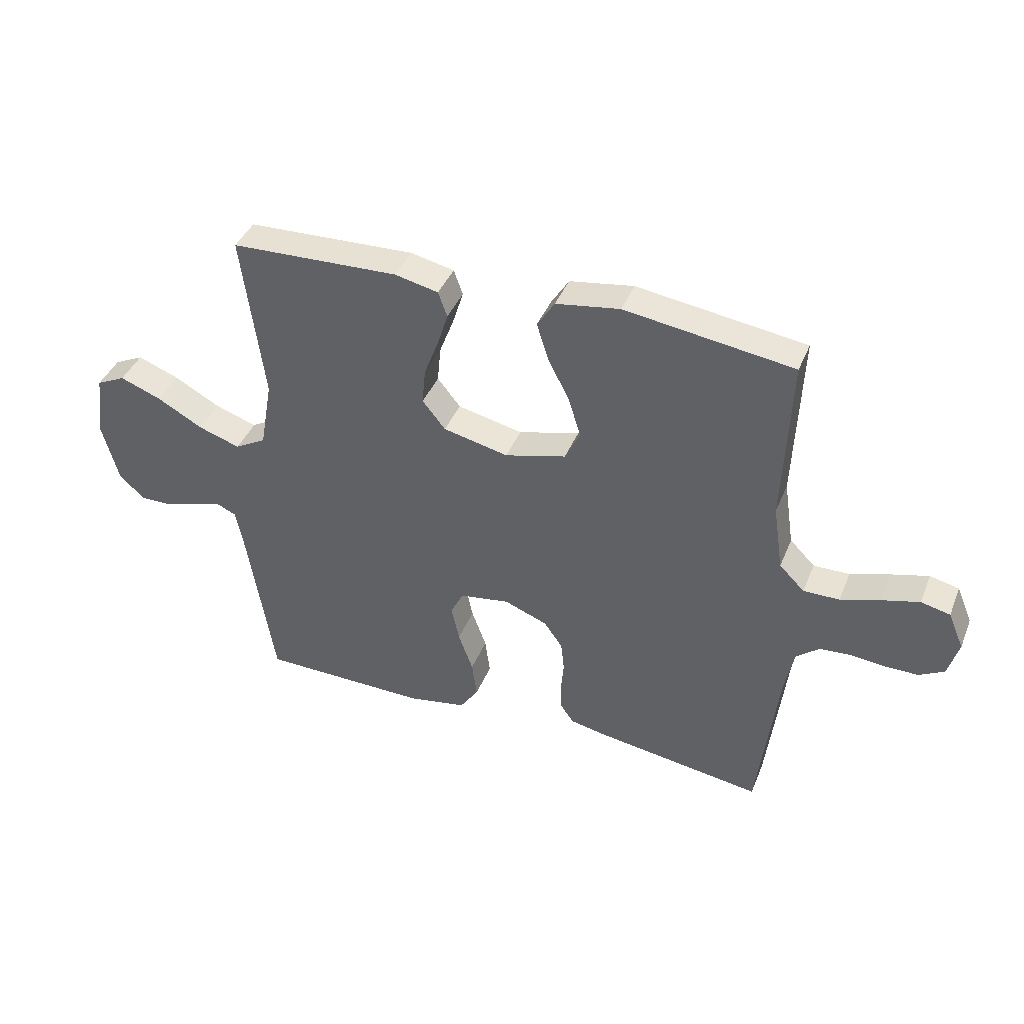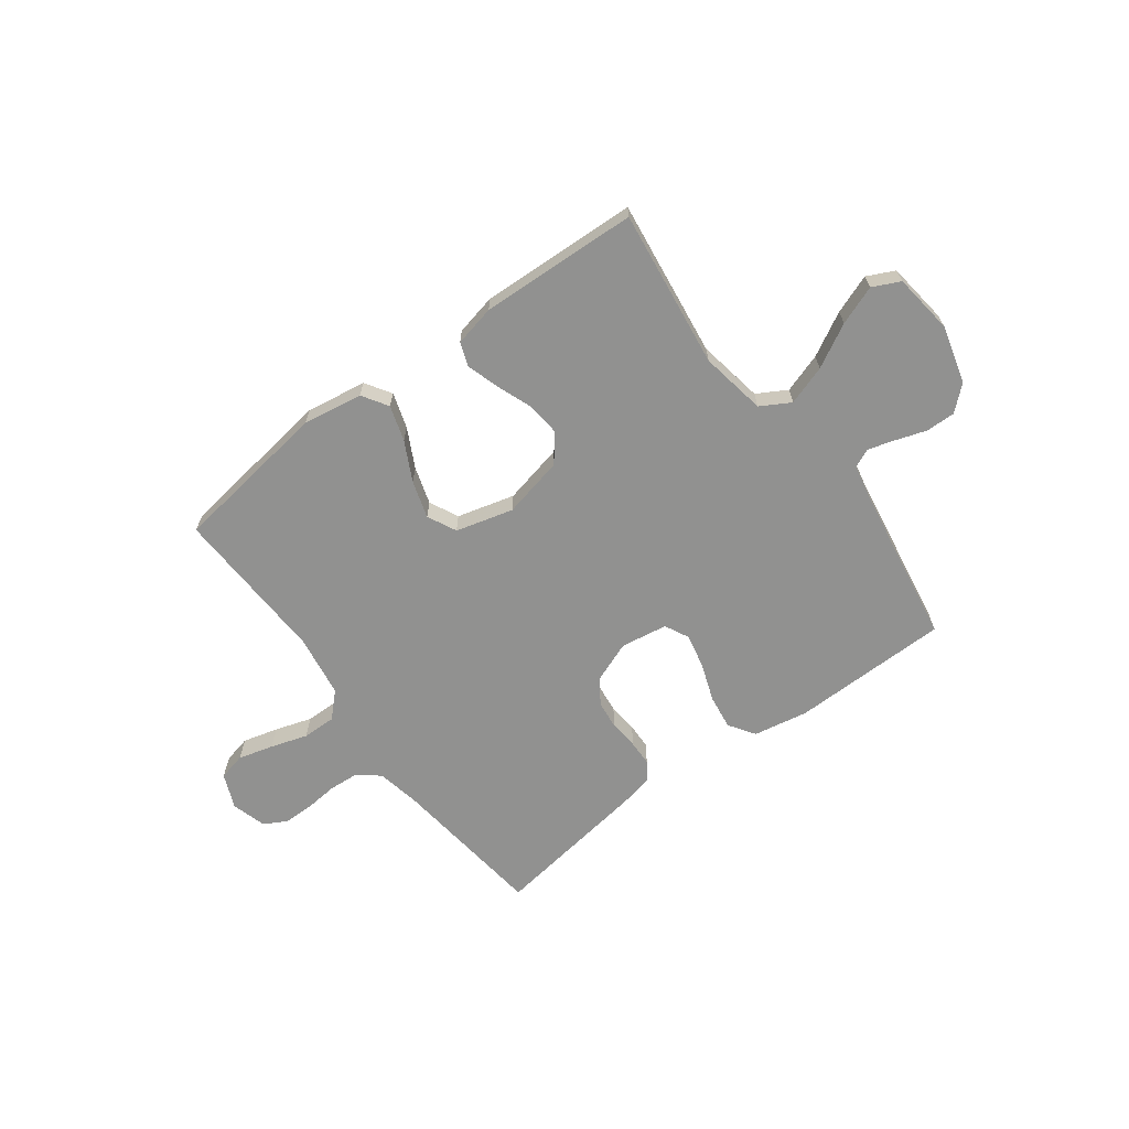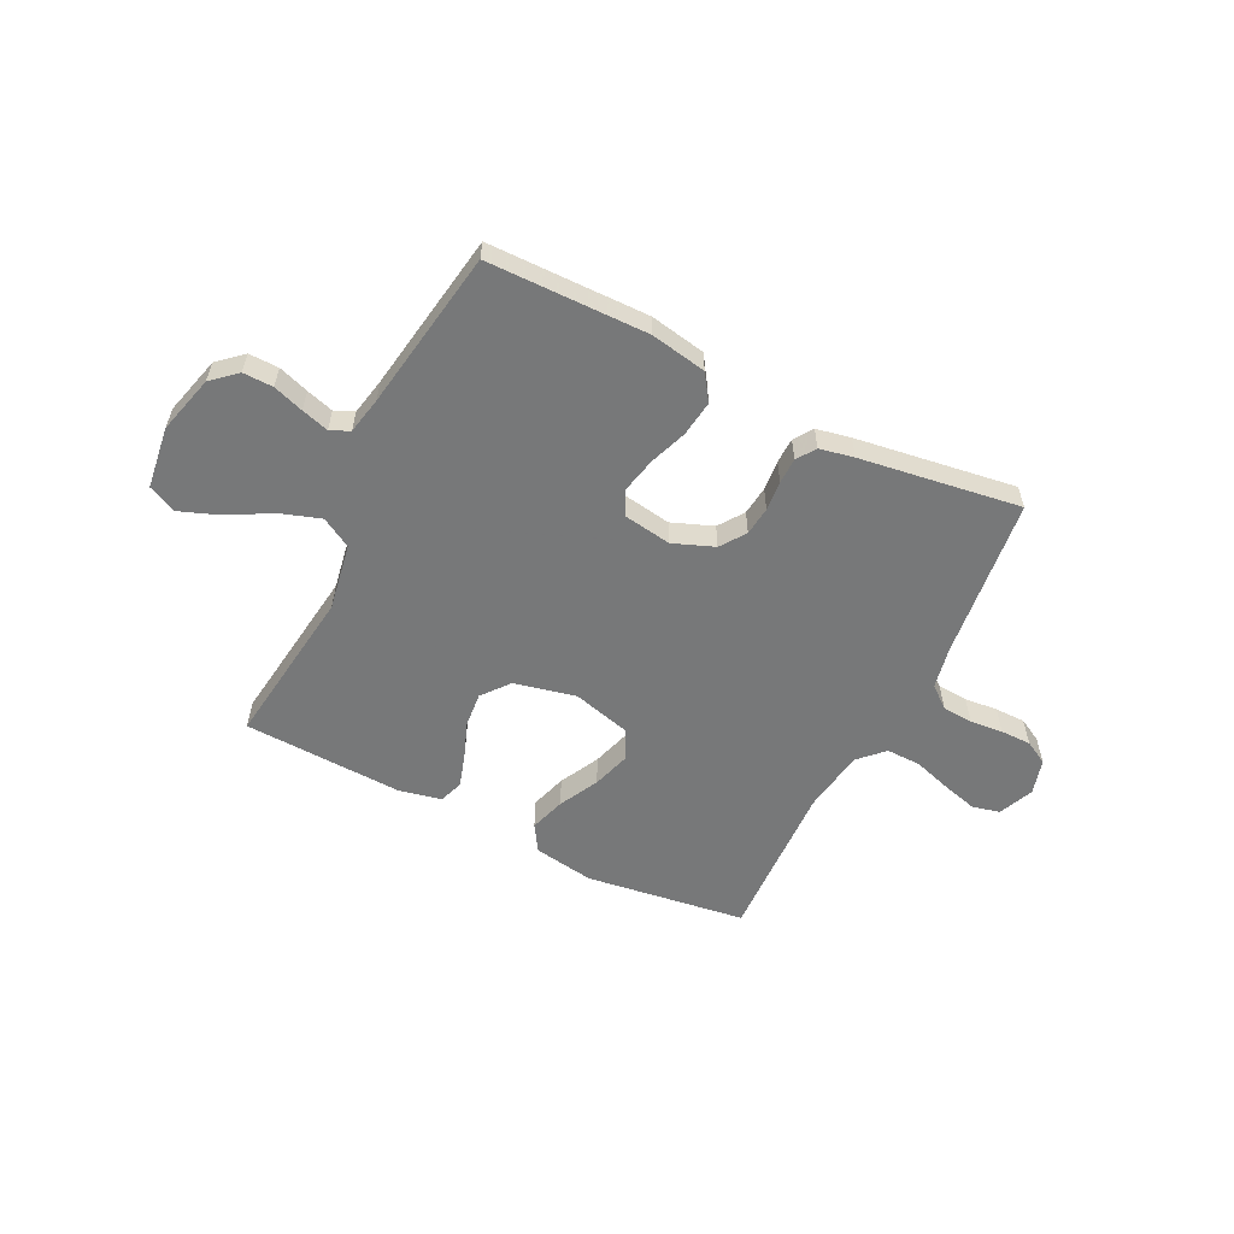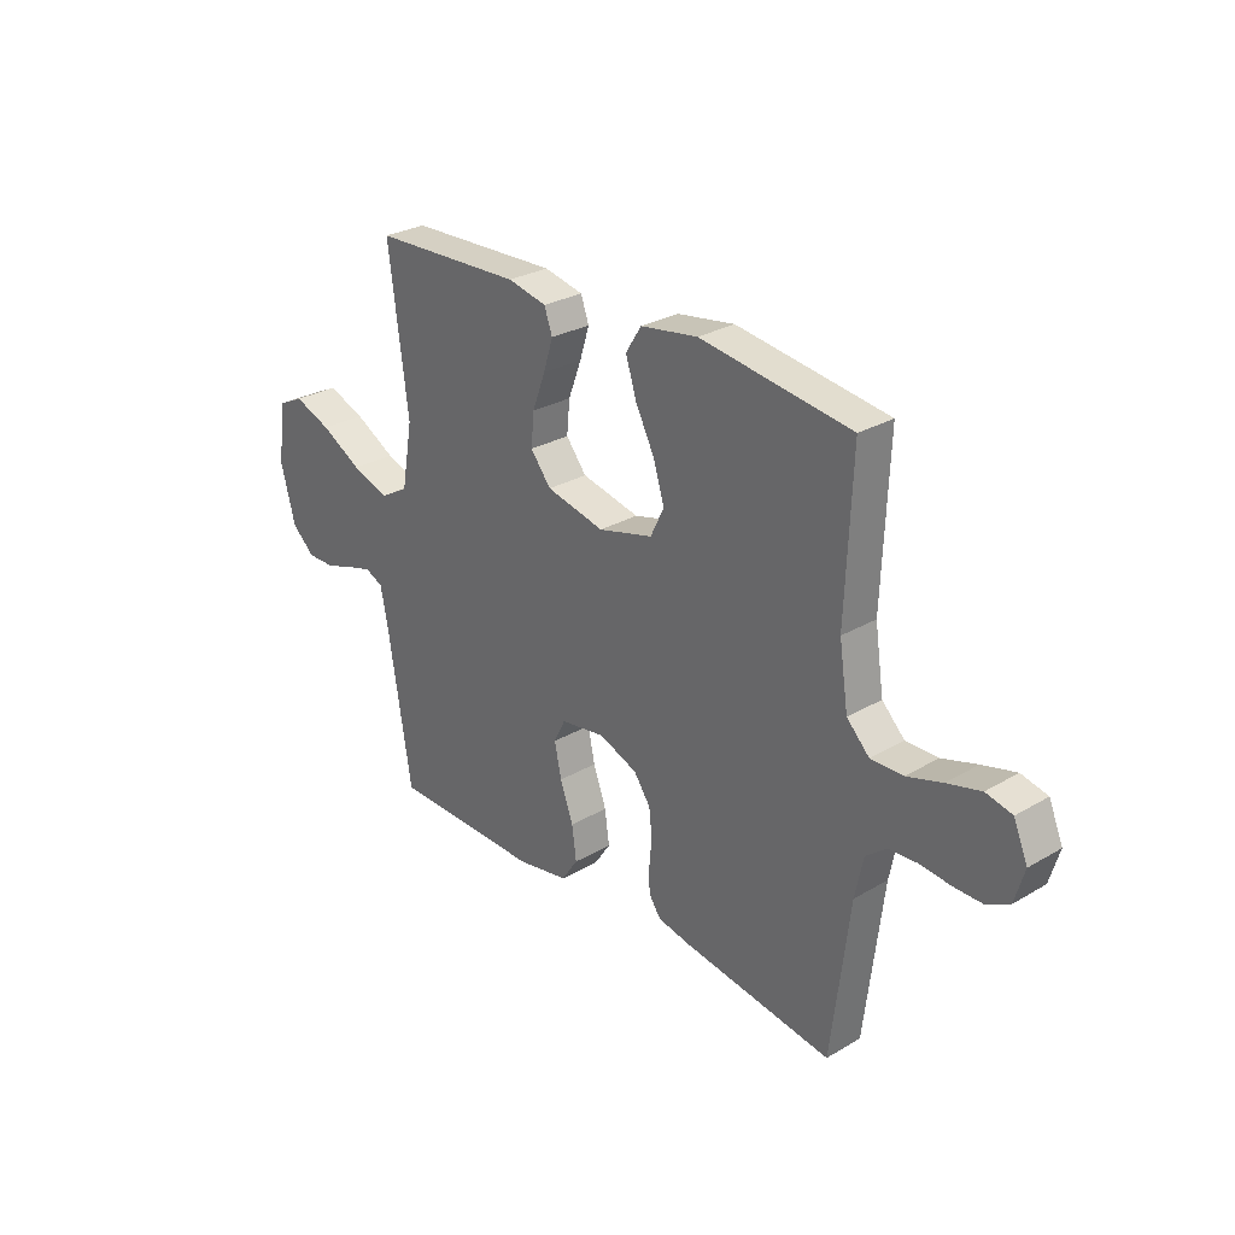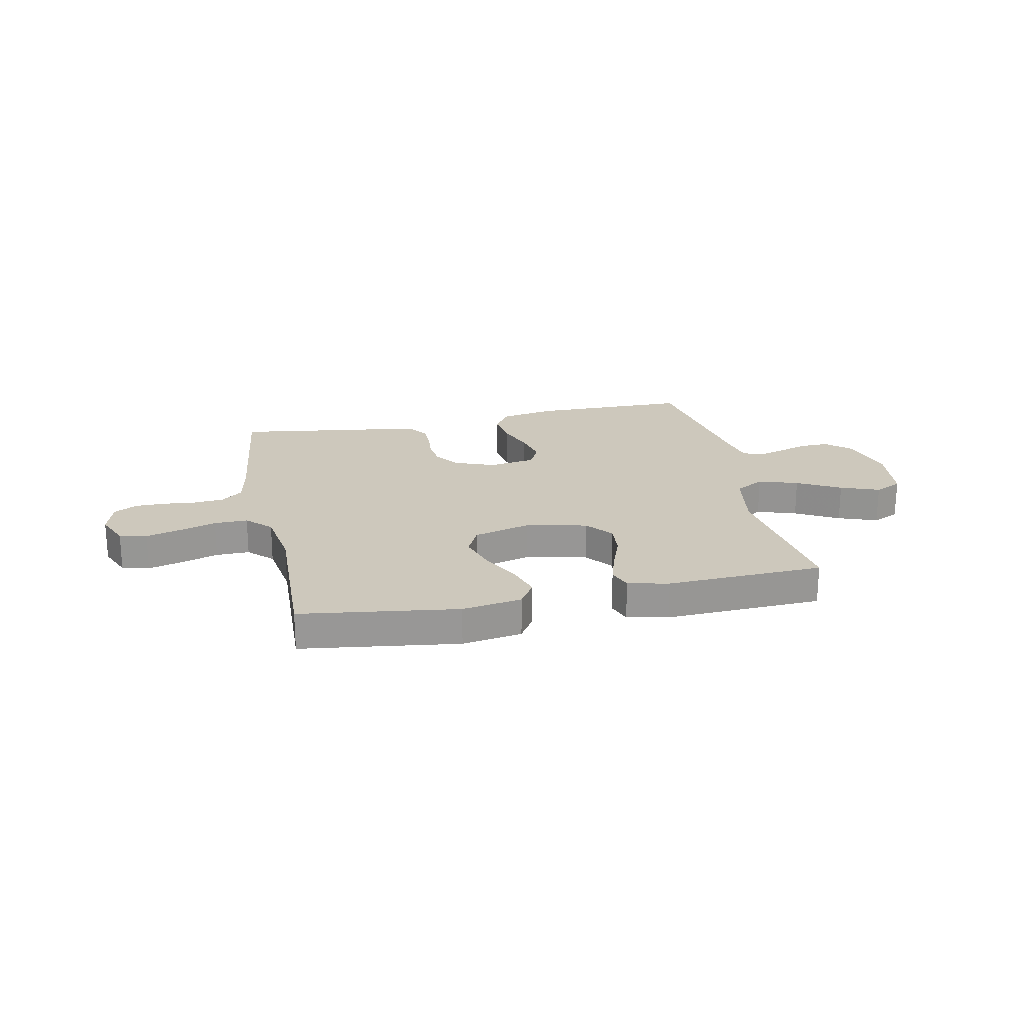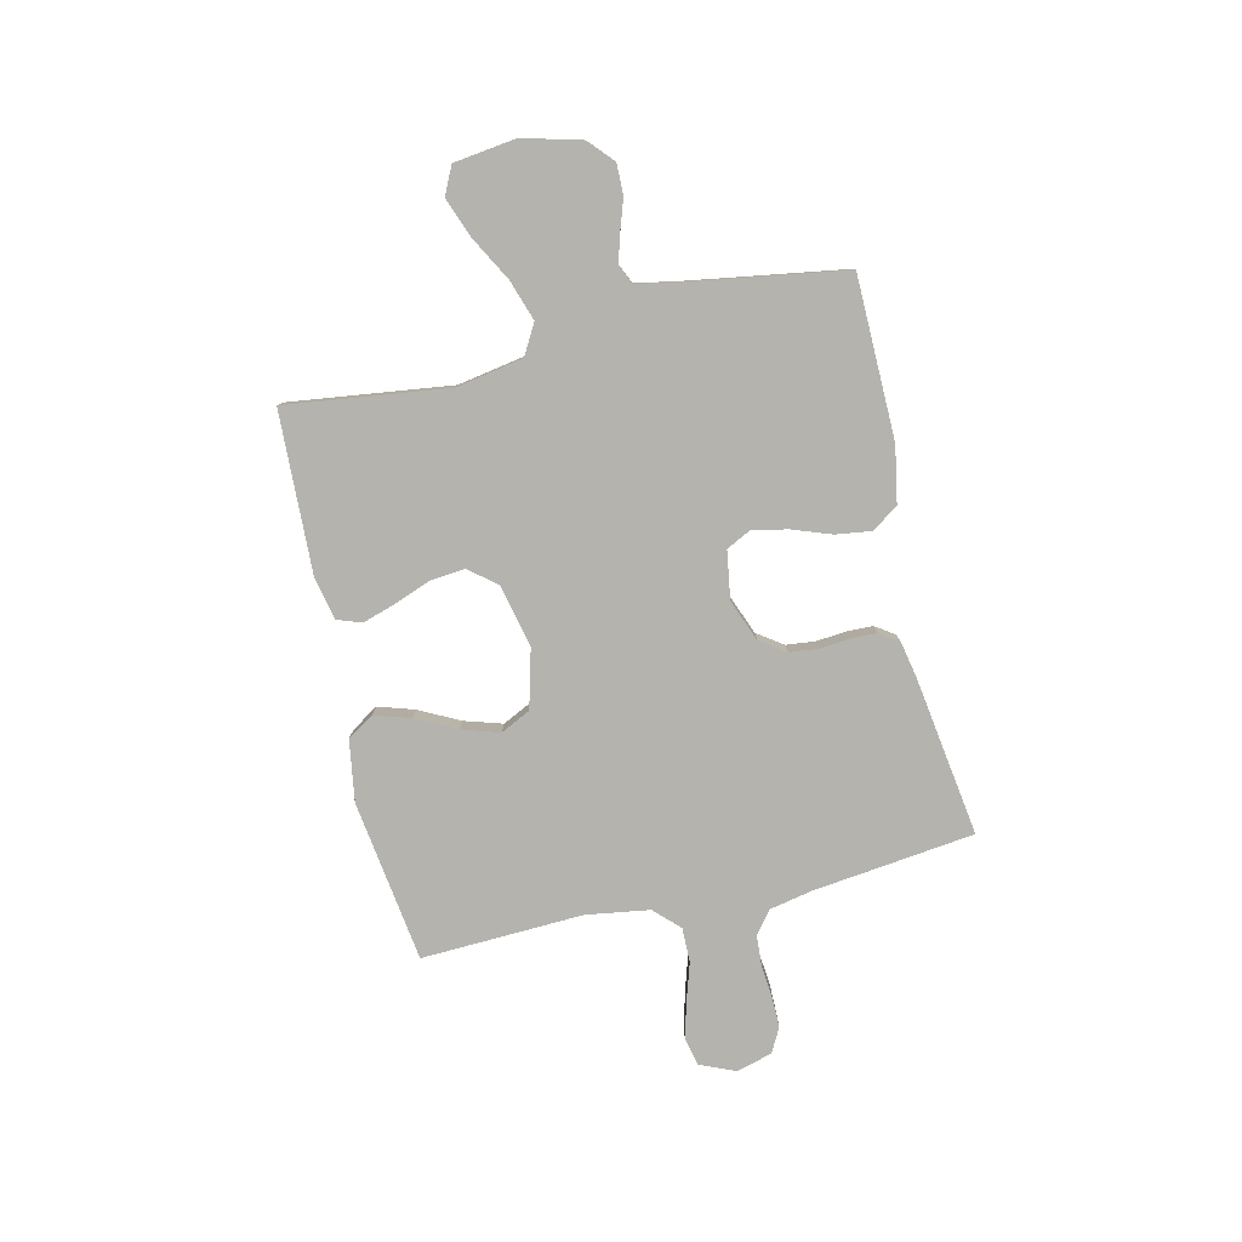
<metadata>
{"format":"obj","ext":"obj","renderer":"f3d","projection":"perspective","resolution":1024,"background":"white","views":[{"elev":40.6,"azim":-159.0,"up":"+Z"},{"elev":-65.9,"azim":36.6,"up":"+Y"},{"elev":-57.3,"azim":153.5,"up":"+Y"},{"elev":28.1,"azim":-131.5,"up":"+Z"},{"elev":22.1,"azim":-11.9,"up":"+Y"},{"elev":-80.0,"azim":103.1,"up":"+Y"}]}
</metadata>
<code>
v 0.5 0.07 0.5
v 0.461 0.07 0.2
v 0.483 0.07 0.075
v 0.539 0.07 0.043
v 0.614 0.07 0.068
v 0.696 0.07 0.113
v 0.77 0.07 0.141
v 0.822 0.07 0.116
v 0.837 0.07 0
v 0.808 0.07 -0.109
v 0.762 0.07 -0.15
v 0.706 0.07 -0.149
v 0.649 0.07 -0.13
v 0.598 0.07 -0.115
v 0.562 0.07 -0.131
v 0.548 0.07 -0.2
v 0.5 0.07 -0.5
v 0.2 0.07 -0.504
v 0.096 0.07 -0.485
v 0.063 0.07 -0.436
v 0.072 0.07 -0.37
v 0.098 0.07 -0.298
v 0.112 0.07 -0.233
v 0.089 0.07 -0.187
v 0 0.07 -0.173
v -0.077 0.07 -0.203
v -0.11 0.07 -0.25
v -0.116 0.07 -0.304
v -0.111 0.07 -0.36
v -0.112 0.07 -0.408
v -0.136 0.07 -0.443
v -0.2 0.07 -0.456
v -0.5 0.07 -0.5
v -0.536 0.07 -0.2
v -0.552 0.07 -0.121
v -0.593 0.07 -0.088
v -0.65 0.07 -0.084
v -0.712 0.07 -0.09
v -0.769 0.07 -0.09
v -0.813 0.07 -0.066
v -0.832 0.07 0
v -0.804 0.07 0.066
v -0.752 0.07 0.078
v -0.685 0.07 0.06
v -0.615 0.07 0.038
v -0.551 0.07 0.037
v -0.506 0.07 0.082
v -0.488 0.07 0.2
v -0.5 0.07 0.5
v -0.2 0.07 0.542
v -0.086 0.07 0.524
v -0.055 0.07 0.475
v -0.076 0.07 0.408
v -0.114 0.07 0.334
v -0.136 0.07 0.263
v -0.109 0.07 0.208
v 0 0.07 0.179
v 0.116 0.07 0.205
v 0.157 0.07 0.256
v 0.151 0.07 0.32
v 0.125 0.07 0.389
v 0.106 0.07 0.45
v 0.122 0.07 0.495
v 0.2 0.07 0.512
v 0.5 0 0.5
v 0.461 0 0.2
v 0.483 0 0.075
v 0.539 0 0.043
v 0.614 0 0.068
v 0.696 0 0.113
v 0.77 0 0.141
v 0.822 0 0.116
v 0.837 0 0
v 0.808 0 -0.109
v 0.762 0 -0.15
v 0.706 0 -0.149
v 0.649 0 -0.13
v 0.598 0 -0.115
v 0.562 0 -0.131
v 0.548 0 -0.2
v 0.5 0 -0.5
v 0.2 0 -0.504
v 0.096 0 -0.485
v 0.063 0 -0.436
v 0.072 0 -0.37
v 0.098 0 -0.298
v 0.112 0 -0.233
v 0.089 0 -0.187
v 0 0 -0.173
v -0.077 0 -0.203
v -0.11 0 -0.25
v -0.116 0 -0.304
v -0.111 0 -0.36
v -0.112 0 -0.408
v -0.136 0 -0.443
v -0.2 0 -0.456
v -0.5 0 -0.5
v -0.536 0 -0.2
v -0.552 0 -0.121
v -0.593 0 -0.088
v -0.65 0 -0.084
v -0.712 0 -0.09
v -0.769 0 -0.09
v -0.813 0 -0.066
v -0.832 0 0
v -0.804 0 0.066
v -0.752 0 0.078
v -0.685 0 0.06
v -0.615 0 0.038
v -0.551 0 0.037
v -0.506 0 0.082
v -0.488 0 0.2
v -0.5 0 0.5
v -0.2 0 0.542
v -0.086 0 0.524
v -0.055 0 0.475
v -0.076 0 0.408
v -0.114 0 0.334
v -0.136 0 0.263
v -0.109 0 0.208
v 0 0 0.179
v 0.116 0 0.205
v 0.157 0 0.256
v 0.151 0 0.32
v 0.125 0 0.389
v 0.106 0 0.45
v 0.122 0 0.495
v 0.2 0 0.512
f 63 64 1 2
f 60 61 62 63
f 60 63 2 3
f 59 60 3
f 58 59 3 4
f 57 58 4
f 51 52 53 54
f 51 54 55
f 48 49 50 51
f 47 48 51 55
f 46 47 55 56
f 42 43 44 45
f 40 41 42 45
f 40 45 46
f 37 38 39 40
f 36 37 40 46
f 35 36 46 56
f 31 32 33 34
f 28 29 30 31
f 27 28 31 34
f 26 27 34 35
f 19 20 21 22
f 19 22 23
f 16 17 18 19
f 15 16 19 23
f 14 15 23 24
f 10 11 12 13
f 10 13 14
f 9 10 14
f 5 6 7 8
f 4 5 8 9
f 26 35 56 57
f 25 26 57 4
f 14 24 25
f 4 9 14 25
f 66 65 128 127
f 127 126 125 124
f 67 66 127 124
f 67 124 123
f 68 67 123 122
f 68 122 121
f 118 117 116 115
f 119 118 115
f 115 114 113 112
f 119 115 112 111
f 120 119 111 110
f 109 108 107 106
f 109 106 105 104
f 110 109 104
f 104 103 102 101
f 110 104 101 100
f 120 110 100 99
f 98 97 96 95
f 95 94 93 92
f 98 95 92 91
f 99 98 91 90
f 86 85 84 83
f 87 86 83
f 83 82 81 80
f 87 83 80 79
f 88 87 79 78
f 77 76 75 74
f 78 77 74
f 78 74 73
f 72 71 70 69
f 73 72 69 68
f 121 120 99 90
f 68 121 90 89
f 89 88 78
f 89 78 73 68
f 1 65 66 2
f 2 66 67 3
f 3 67 68 4
f 4 68 69 5
f 5 69 70 6
f 6 70 71 7
f 7 71 72 8
f 8 72 73 9
f 9 73 74 10
f 10 74 75 11
f 11 75 76 12
f 12 76 77 13
f 13 77 78 14
f 14 78 79 15
f 15 79 80 16
f 16 80 81 17
f 17 81 82 18
f 18 82 83 19
f 19 83 84 20
f 20 84 85 21
f 21 85 86 22
f 22 86 87 23
f 23 87 88 24
f 24 88 89 25
f 25 89 90 26
f 26 90 91 27
f 27 91 92 28
f 28 92 93 29
f 29 93 94 30
f 30 94 95 31
f 31 95 96 32
f 32 96 97 33
f 33 97 98 34
f 34 98 99 35
f 35 99 100 36
f 36 100 101 37
f 37 101 102 38
f 38 102 103 39
f 39 103 104 40
f 40 104 105 41
f 41 105 106 42
f 42 106 107 43
f 43 107 108 44
f 44 108 109 45
f 45 109 110 46
f 46 110 111 47
f 47 111 112 48
f 48 112 113 49
f 49 113 114 50
f 50 114 115 51
f 51 115 116 52
f 52 116 117 53
f 53 117 118 54
f 54 118 119 55
f 55 119 120 56
f 56 120 121 57
f 57 121 122 58
f 58 122 123 59
f 59 123 124 60
f 60 124 125 61
f 61 125 126 62
f 62 126 127 63
f 63 127 128 64
f 64 128 65 1

</code>
